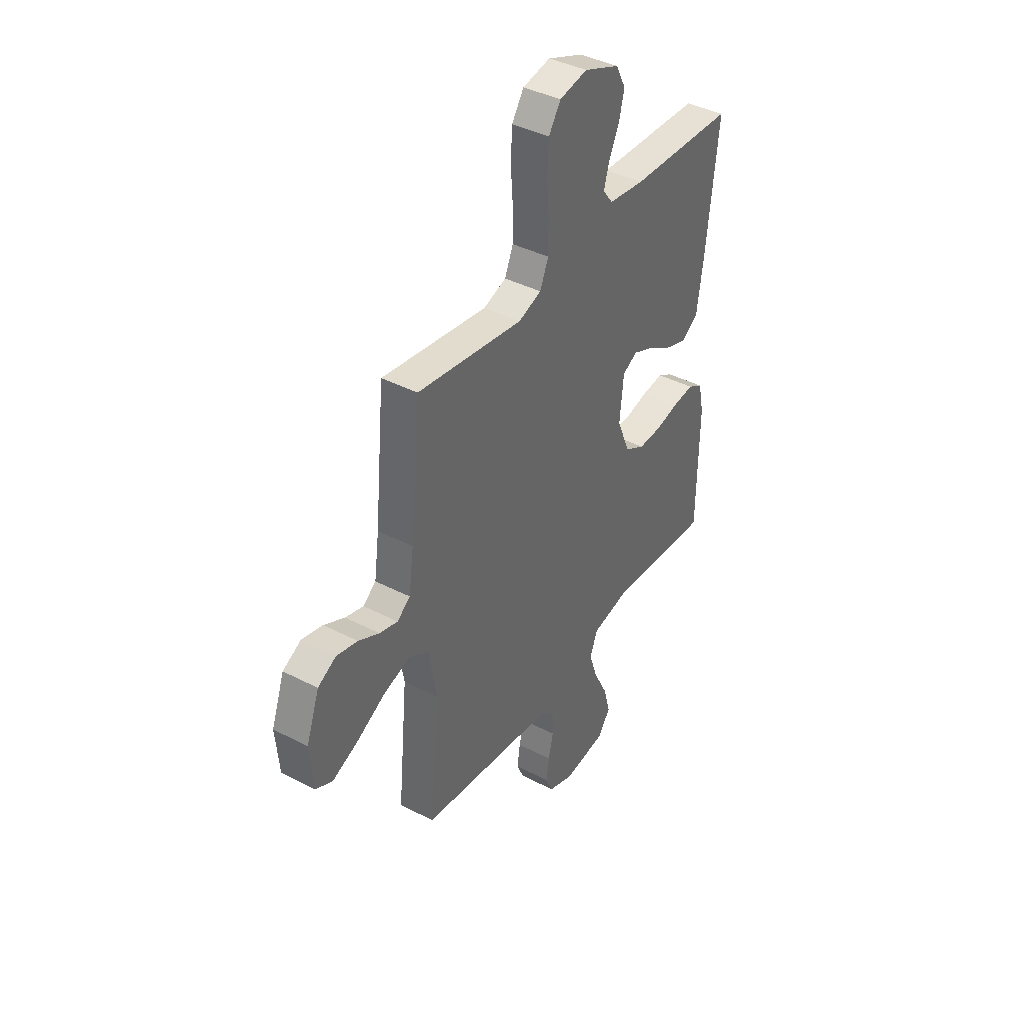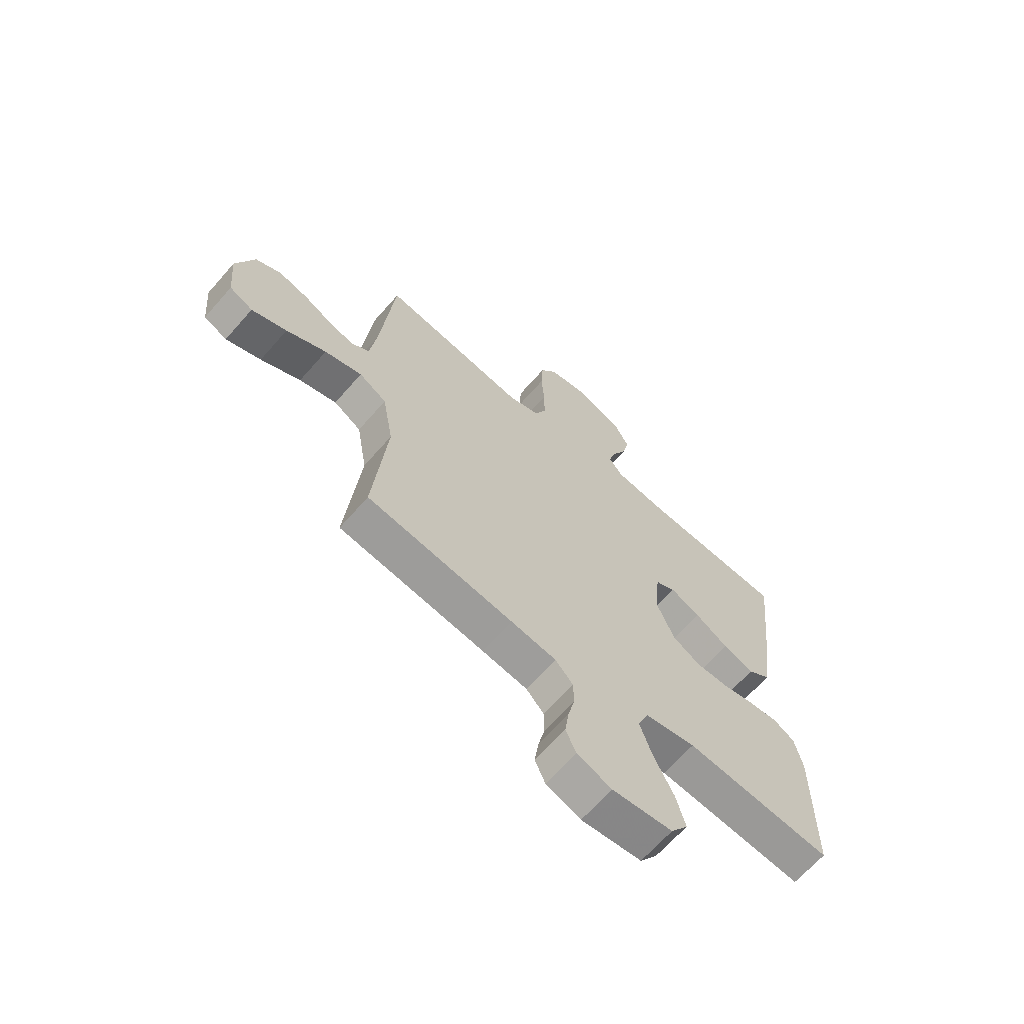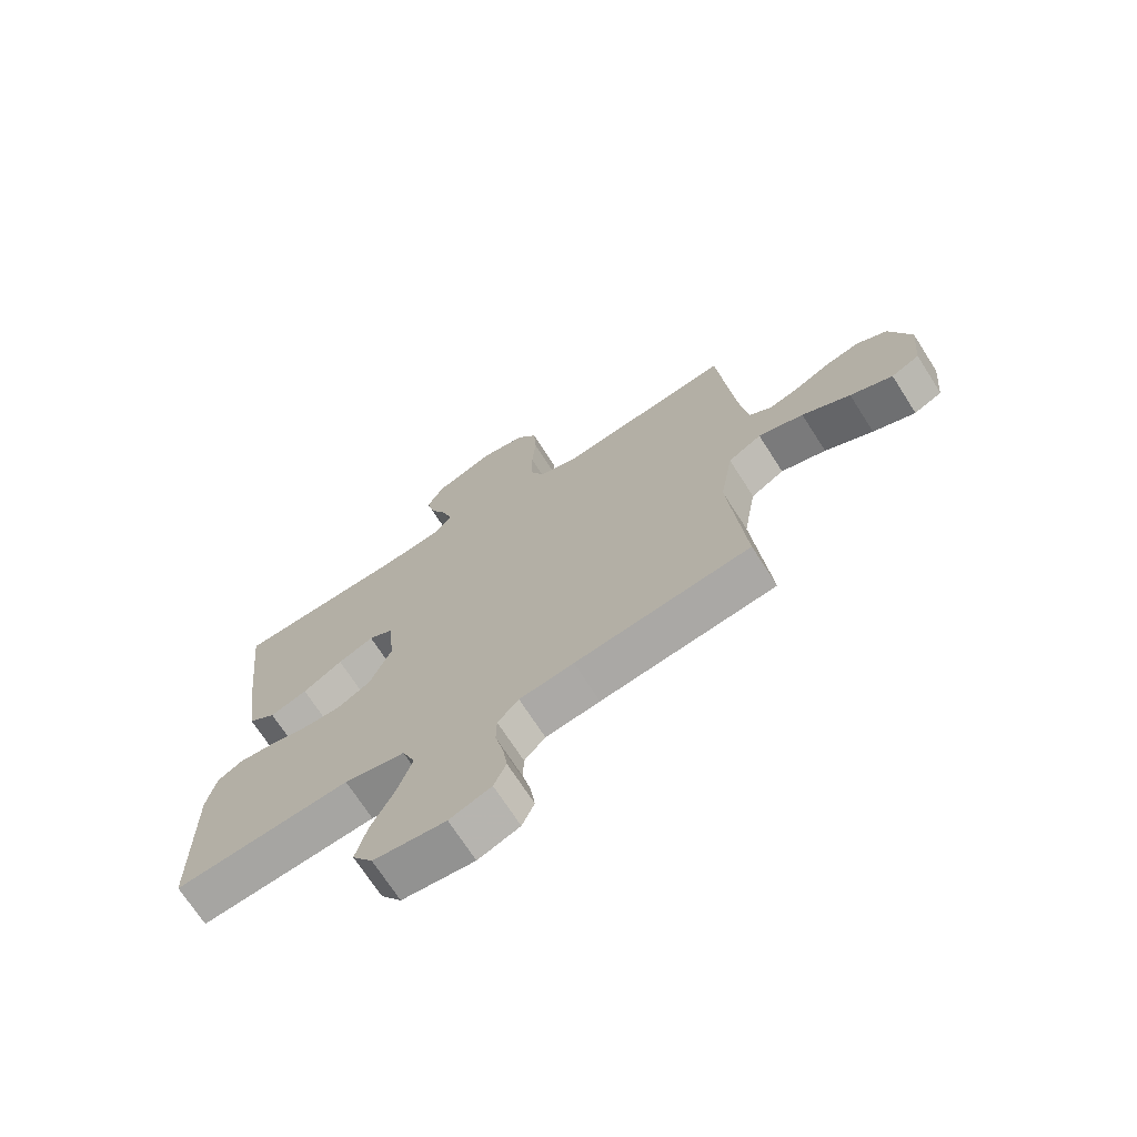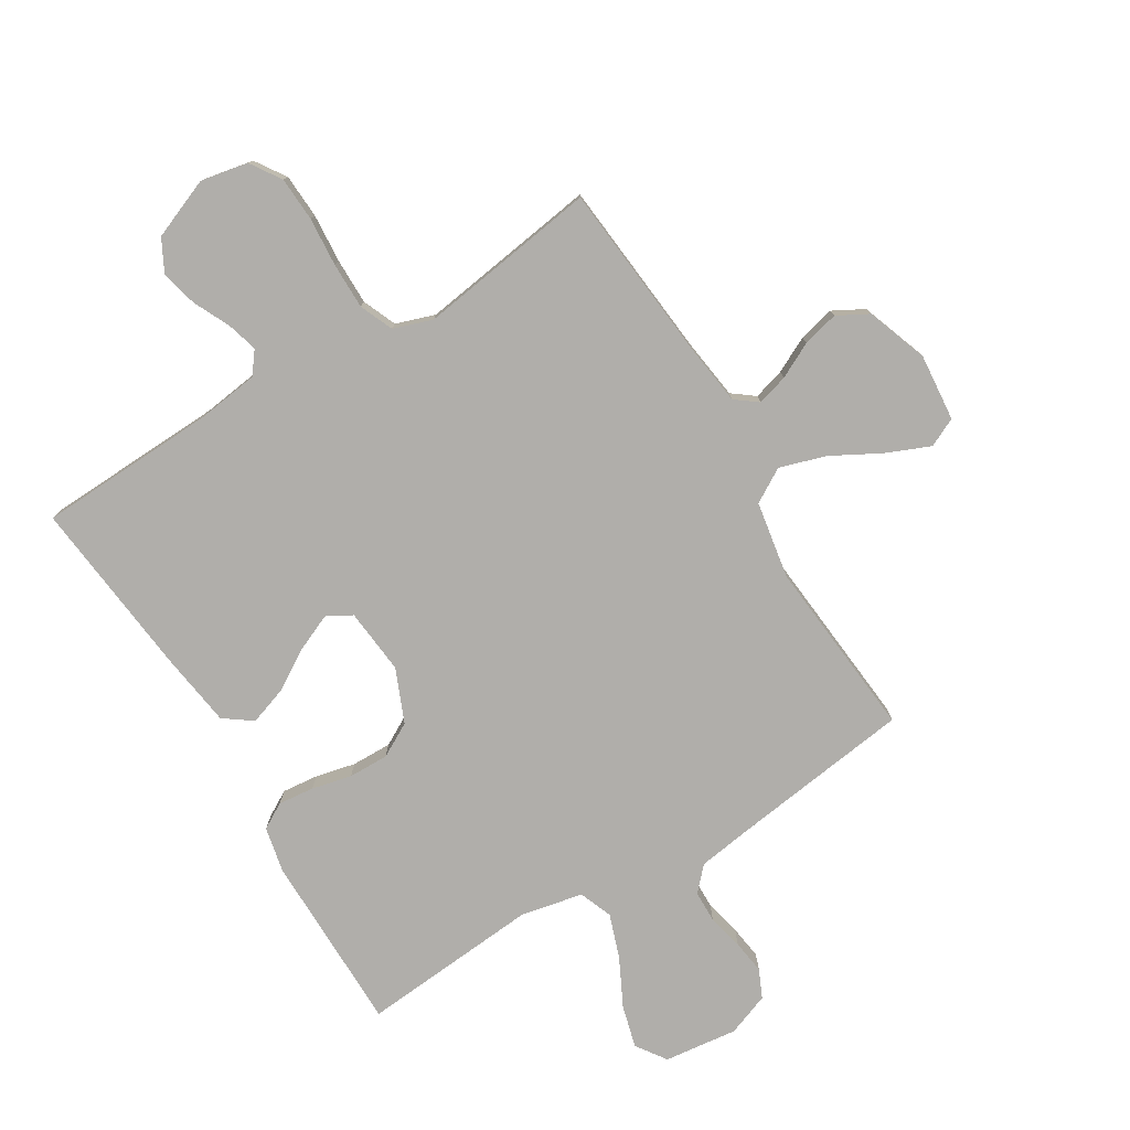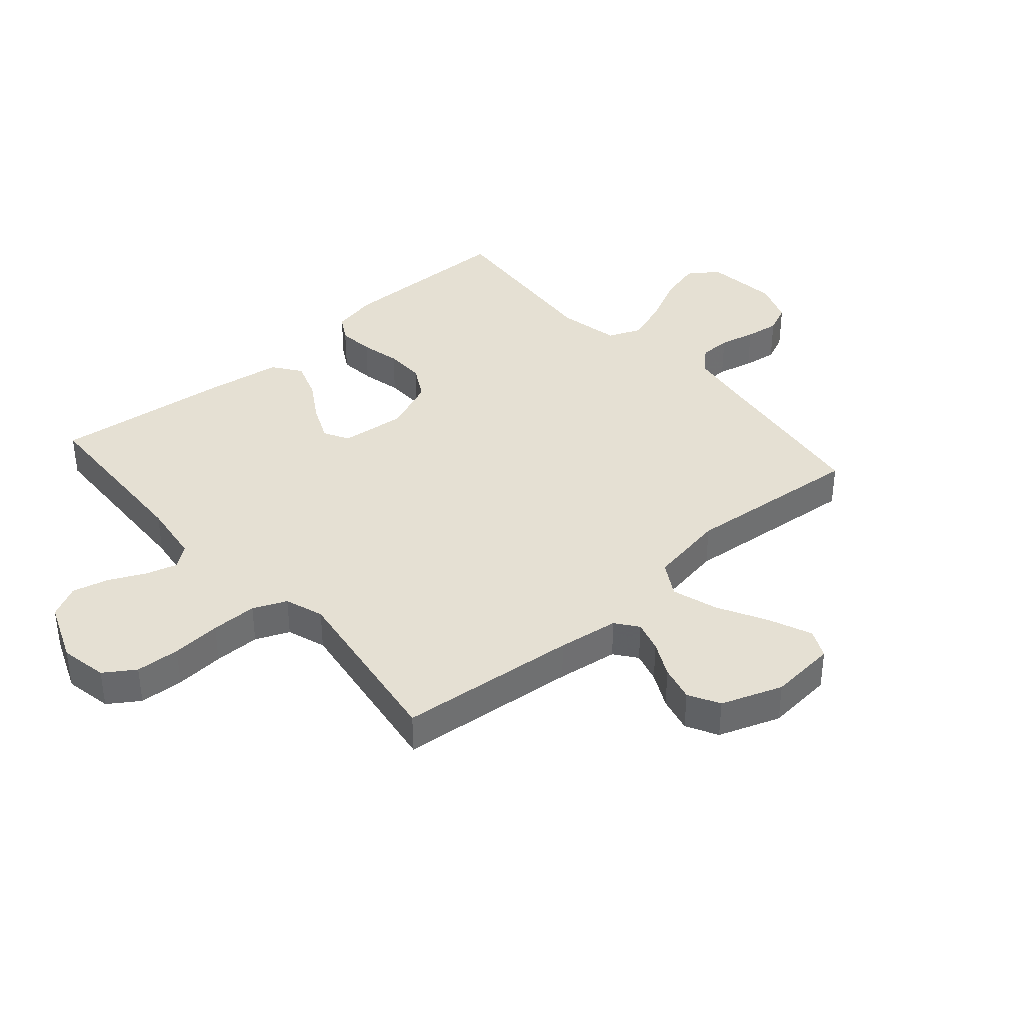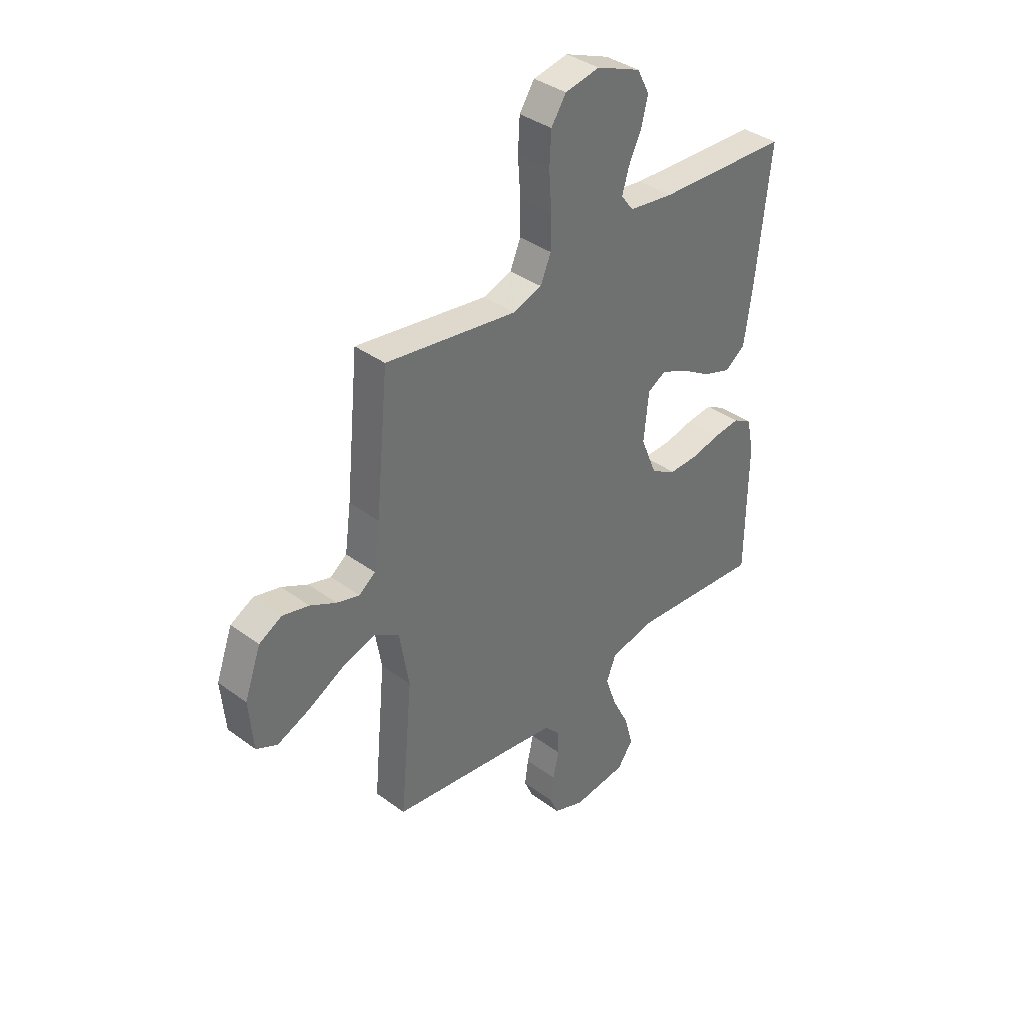
<metadata>
{"format":"obj","ext":"obj","renderer":"f3d","projection":"perspective","resolution":1024,"background":"white","views":[{"elev":40.6,"azim":122.4,"up":"+Z"},{"elev":-66.2,"azim":138.8,"up":"+Z"},{"elev":-70.6,"azim":32.6,"up":"+Z"},{"elev":-77.9,"azim":31.1,"up":"+Y"},{"elev":38.1,"azim":48.8,"up":"+Y"},{"elev":37.6,"azim":133.2,"up":"+Z"}]}
</metadata>
<code>
v -0.5 0.07 0.5
v -0.2 0.07 0.513
v -0.098 0.07 0.527
v -0.07 0.07 0.564
v -0.085 0.07 0.616
v -0.114 0.07 0.676
v -0.129 0.07 0.737
v -0.101 0.07 0.791
v 0 0.07 0.832
v 0.079 0.07 0.817
v 0.113 0.07 0.766
v 0.117 0.07 0.692
v 0.111 0.07 0.61
v 0.111 0.07 0.533
v 0.135 0.07 0.477
v 0.2 0.07 0.455
v 0.5 0.07 0.5
v 0.529 0.07 0.2
v 0.543 0.07 0.098
v 0.58 0.07 0.07
v 0.632 0.07 0.085
v 0.691 0.07 0.115
v 0.751 0.07 0.13
v 0.803 0.07 0.102
v 0.84 0.07 0
v 0.83 0.07 -0.112
v 0.782 0.07 -0.135
v 0.71 0.07 -0.105
v 0.628 0.07 -0.061
v 0.551 0.07 -0.037
v 0.494 0.07 -0.071
v 0.472 0.07 -0.2
v 0.5 0.07 -0.5
v 0.2 0.07 -0.541
v 0.107 0.07 -0.555
v 0.071 0.07 -0.594
v 0.07 0.07 -0.647
v 0.084 0.07 -0.707
v 0.092 0.07 -0.764
v 0.071 0.07 -0.811
v 0 0.07 -0.838
v -0.123 0.07 -0.824
v -0.158 0.07 -0.774
v -0.139 0.07 -0.703
v -0.099 0.07 -0.623
v -0.074 0.07 -0.55
v -0.096 0.07 -0.495
v -0.2 0.07 -0.474
v -0.5 0.07 -0.5
v -0.503 0.07 -0.2
v -0.487 0.07 -0.124
v -0.444 0.07 -0.099
v -0.384 0.07 -0.105
v -0.317 0.07 -0.12
v -0.25 0.07 -0.121
v -0.193 0.07 -0.089
v -0.156 0.07 0
v -0.167 0.07 0.11
v -0.209 0.07 0.133
v -0.27 0.07 0.106
v -0.338 0.07 0.064
v -0.402 0.07 0.042
v -0.449 0.07 0.076
v -0.467 0.07 0.2
v -0.5 0 0.5
v -0.2 0 0.513
v -0.098 0 0.527
v -0.07 0 0.564
v -0.085 0 0.616
v -0.114 0 0.676
v -0.129 0 0.737
v -0.101 0 0.791
v 0 0 0.832
v 0.079 0 0.817
v 0.113 0 0.766
v 0.117 0 0.692
v 0.111 0 0.61
v 0.111 0 0.533
v 0.135 0 0.477
v 0.2 0 0.455
v 0.5 0 0.5
v 0.529 0 0.2
v 0.543 0 0.098
v 0.58 0 0.07
v 0.632 0 0.085
v 0.691 0 0.115
v 0.751 0 0.13
v 0.803 0 0.102
v 0.84 0 0
v 0.83 0 -0.112
v 0.782 0 -0.135
v 0.71 0 -0.105
v 0.628 0 -0.061
v 0.551 0 -0.037
v 0.494 0 -0.071
v 0.472 0 -0.2
v 0.5 0 -0.5
v 0.2 0 -0.541
v 0.107 0 -0.555
v 0.071 0 -0.594
v 0.07 0 -0.647
v 0.084 0 -0.707
v 0.092 0 -0.764
v 0.071 0 -0.811
v 0 0 -0.838
v -0.123 0 -0.824
v -0.158 0 -0.774
v -0.139 0 -0.703
v -0.099 0 -0.623
v -0.074 0 -0.55
v -0.096 0 -0.495
v -0.2 0 -0.474
v -0.5 0 -0.5
v -0.503 0 -0.2
v -0.487 0 -0.124
v -0.444 0 -0.099
v -0.384 0 -0.105
v -0.317 0 -0.12
v -0.25 0 -0.121
v -0.193 0 -0.089
v -0.156 0 0
v -0.167 0 0.11
v -0.209 0 0.133
v -0.27 0 0.106
v -0.338 0 0.064
v -0.402 0 0.042
v -0.449 0 0.076
v -0.467 0 0.2
f 64 1 2
f 63 64 2
f 62 63 2
f 61 62 2
f 60 61 2
f 59 60 2 3
f 58 59 3 4
f 57 58 4
f 52 53 54
f 51 52 54
f 50 51 54
f 49 50 54
f 48 49 54
f 47 48 54 55
f 43 44 45
f 42 43 45
f 41 42 45
f 40 41 45
f 39 40 45
f 38 39 45
f 37 38 45
f 36 37 45 46
f 35 36 46 47
f 32 33 34
f 47 55 56
f 35 47 56
f 34 35 56
f 32 34 56
f 31 32 56
f 27 28 29
f 26 27 29
f 25 26 29
f 24 25 29
f 23 24 29
f 22 23 29
f 21 22 29
f 20 21 29 30
f 16 17 18
f 15 16 18 19
f 11 12 13
f 10 11 13
f 9 10 13
f 8 9 13
f 7 8 13
f 6 7 13
f 5 6 13
f 4 5 13 14
f 57 4 14 15
f 31 56 57
f 30 31 57
f 20 30 57
f 19 20 57
f 15 19 57
f 66 65 128
f 66 128 127
f 66 127 126
f 66 126 125
f 66 125 124
f 67 66 124 123
f 68 67 123 122
f 68 122 121
f 118 117 116
f 118 116 115
f 118 115 114
f 118 114 113
f 118 113 112
f 119 118 112 111
f 109 108 107
f 109 107 106
f 109 106 105
f 109 105 104
f 109 104 103
f 109 103 102
f 109 102 101
f 110 109 101 100
f 111 110 100 99
f 98 97 96
f 120 119 111
f 120 111 99
f 120 99 98
f 120 98 96
f 120 96 95
f 93 92 91
f 93 91 90
f 93 90 89
f 93 89 88
f 93 88 87
f 93 87 86
f 93 86 85
f 94 93 85 84
f 82 81 80
f 83 82 80 79
f 77 76 75
f 77 75 74
f 77 74 73
f 77 73 72
f 77 72 71
f 77 71 70
f 77 70 69
f 78 77 69 68
f 79 78 68 121
f 121 120 95
f 121 95 94
f 121 94 84
f 121 84 83
f 121 83 79
f 1 65 66 2
f 2 66 67 3
f 3 67 68 4
f 4 68 69 5
f 5 69 70 6
f 6 70 71 7
f 7 71 72 8
f 8 72 73 9
f 9 73 74 10
f 10 74 75 11
f 11 75 76 12
f 12 76 77 13
f 13 77 78 14
f 14 78 79 15
f 15 79 80 16
f 16 80 81 17
f 17 81 82 18
f 18 82 83 19
f 19 83 84 20
f 20 84 85 21
f 21 85 86 22
f 22 86 87 23
f 23 87 88 24
f 24 88 89 25
f 25 89 90 26
f 26 90 91 27
f 27 91 92 28
f 28 92 93 29
f 29 93 94 30
f 30 94 95 31
f 31 95 96 32
f 32 96 97 33
f 33 97 98 34
f 34 98 99 35
f 35 99 100 36
f 36 100 101 37
f 37 101 102 38
f 38 102 103 39
f 39 103 104 40
f 40 104 105 41
f 41 105 106 42
f 42 106 107 43
f 43 107 108 44
f 44 108 109 45
f 45 109 110 46
f 46 110 111 47
f 47 111 112 48
f 48 112 113 49
f 49 113 114 50
f 50 114 115 51
f 51 115 116 52
f 52 116 117 53
f 53 117 118 54
f 54 118 119 55
f 55 119 120 56
f 56 120 121 57
f 57 121 122 58
f 58 122 123 59
f 59 123 124 60
f 60 124 125 61
f 61 125 126 62
f 62 126 127 63
f 63 127 128 64
f 64 128 65 1

</code>
